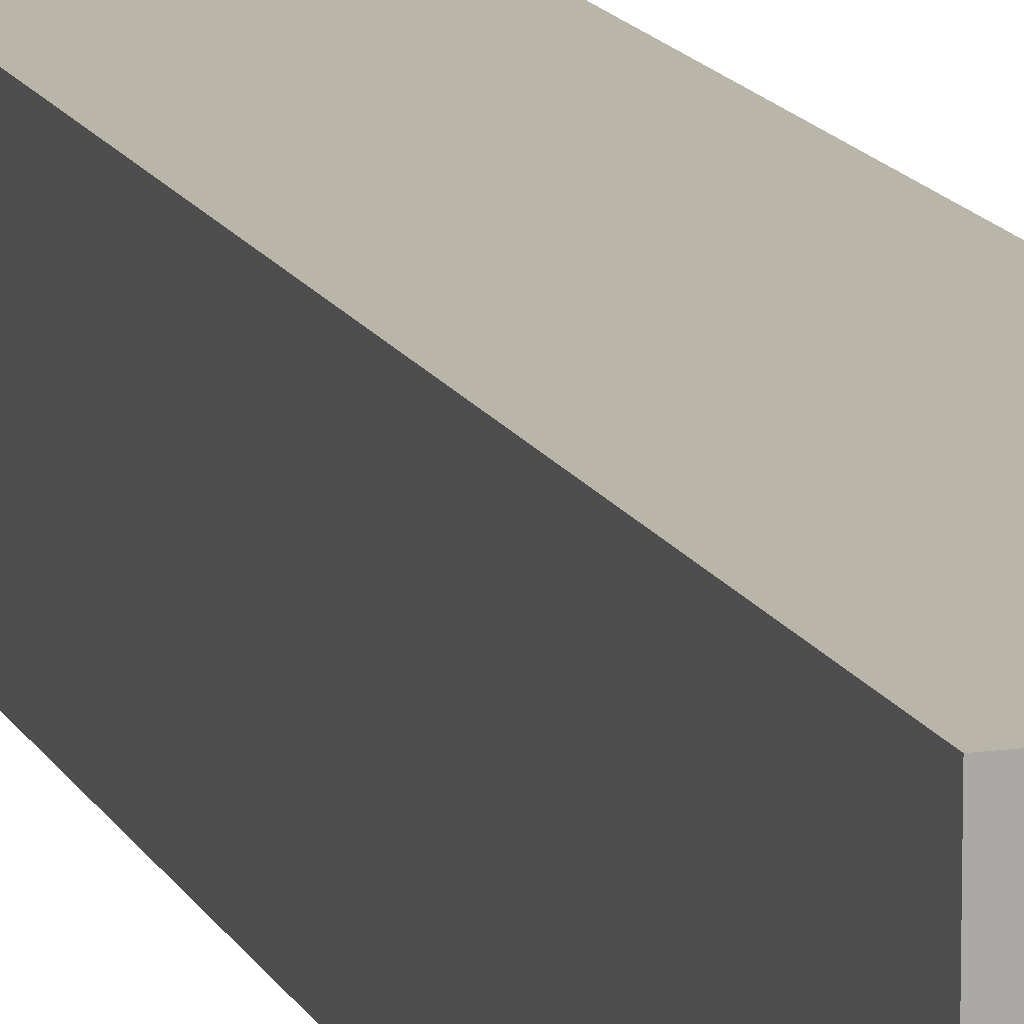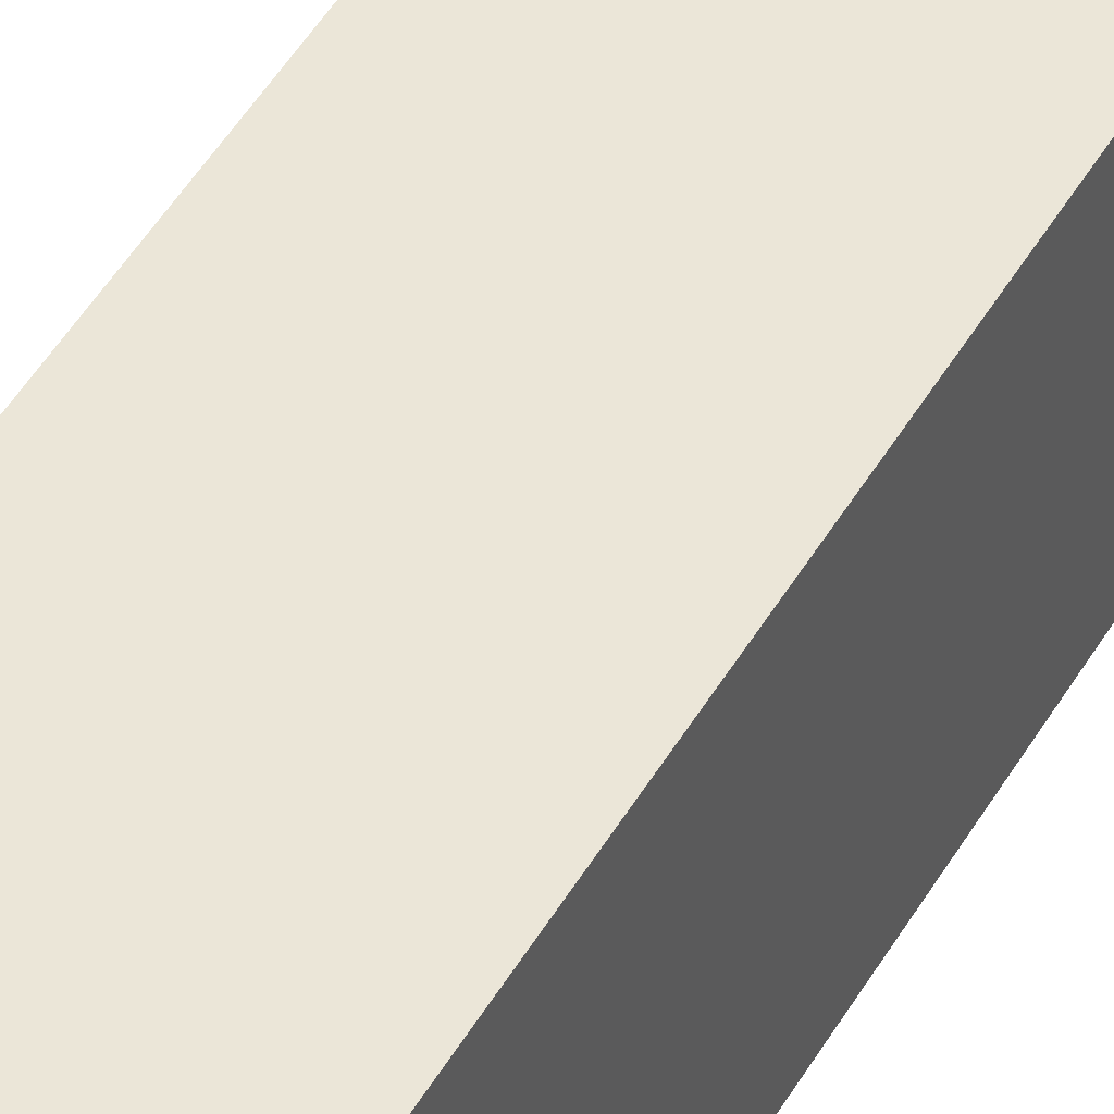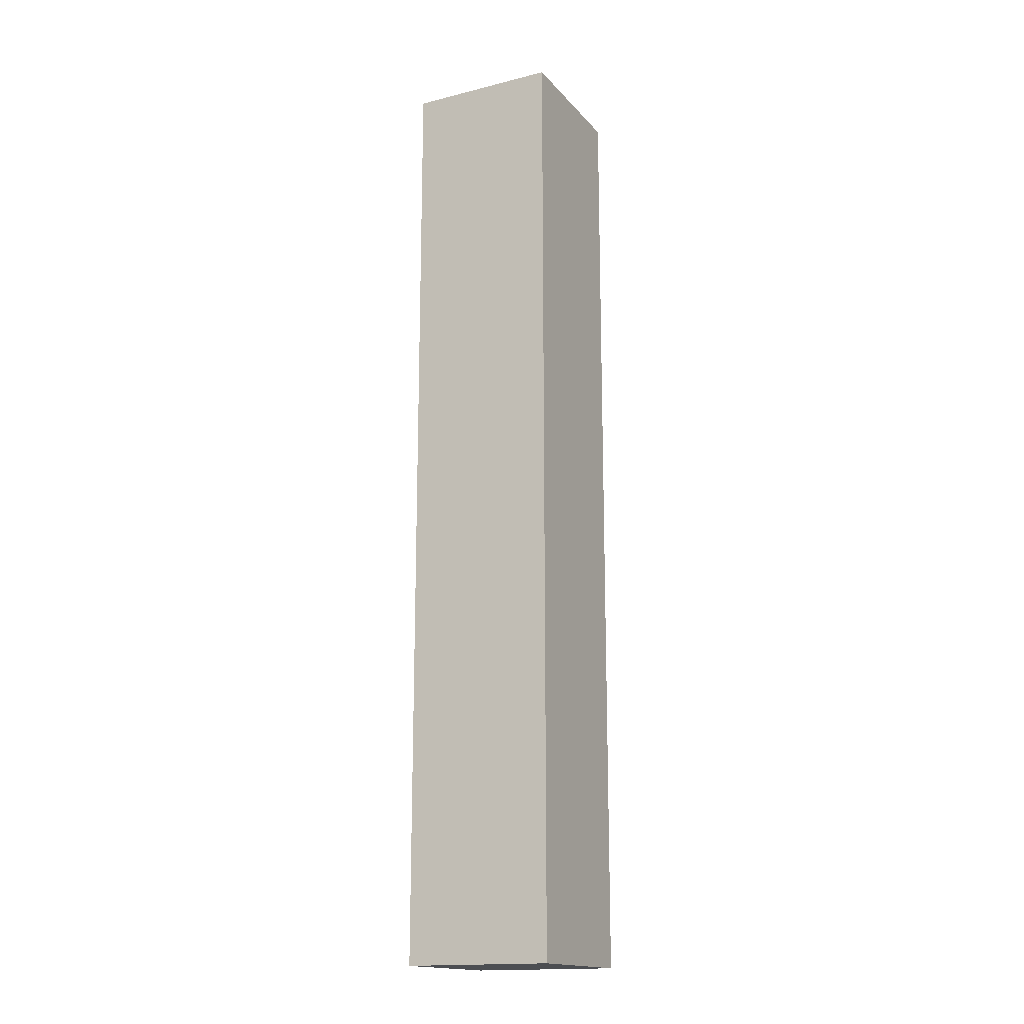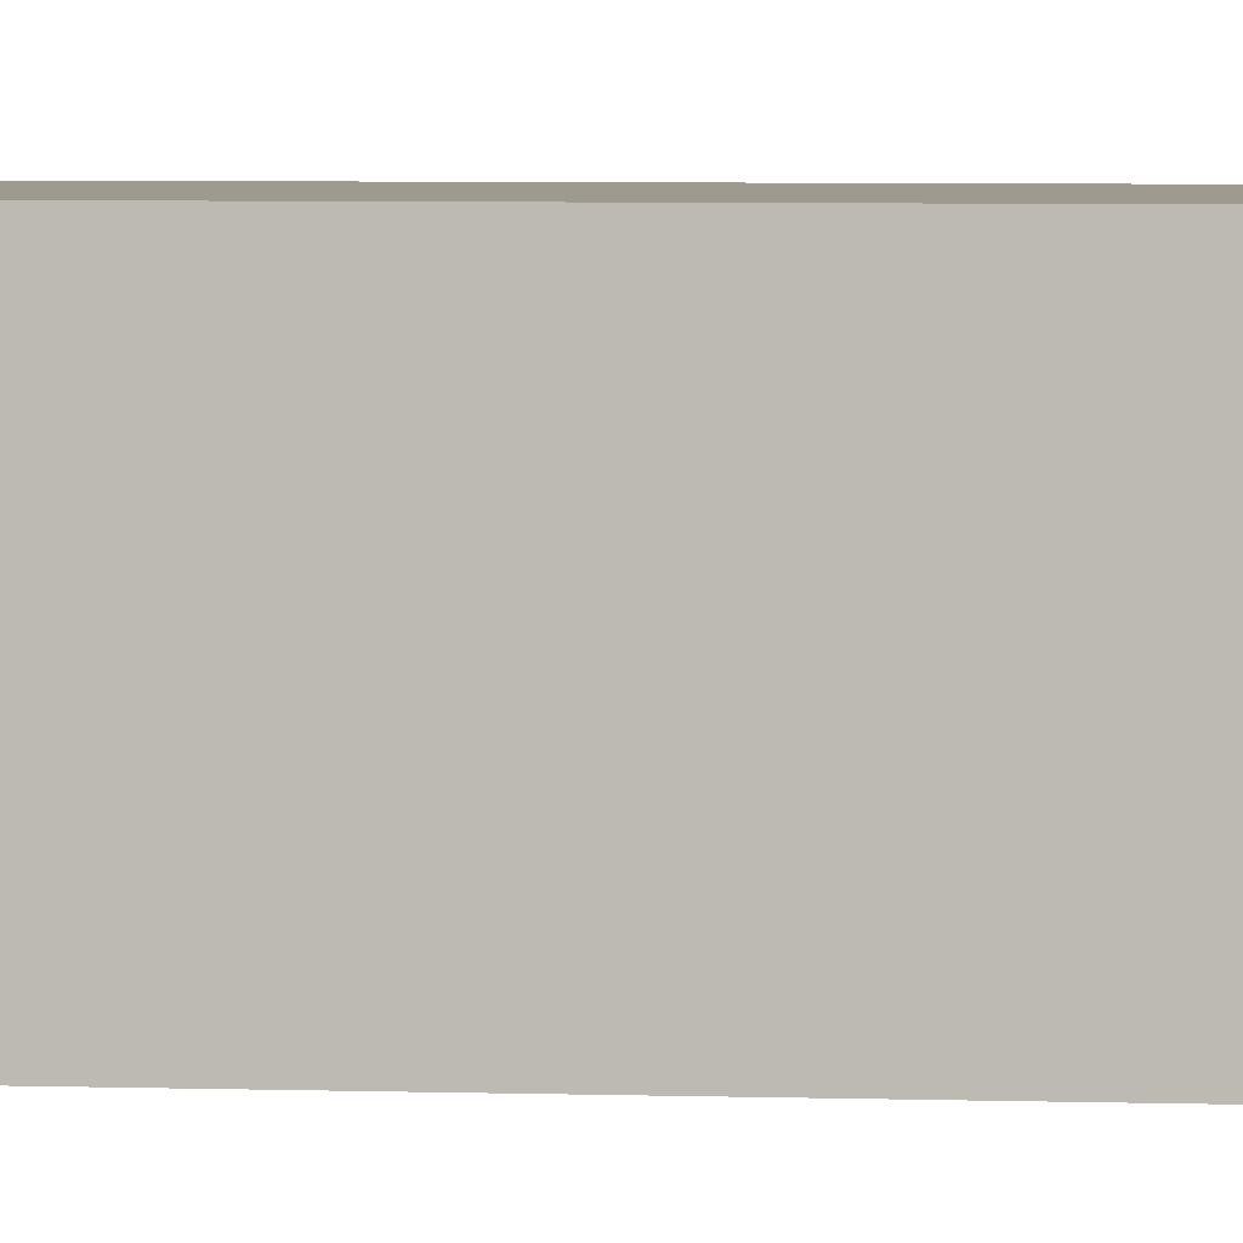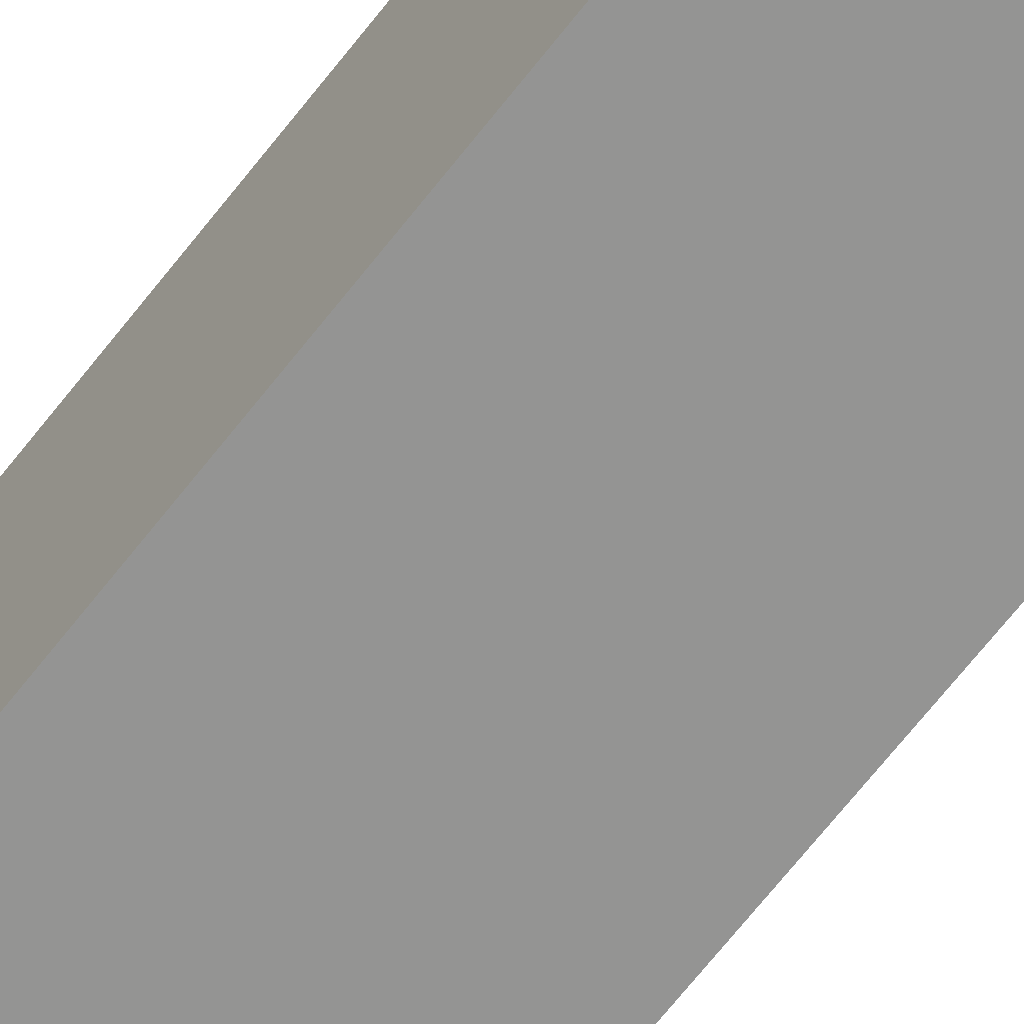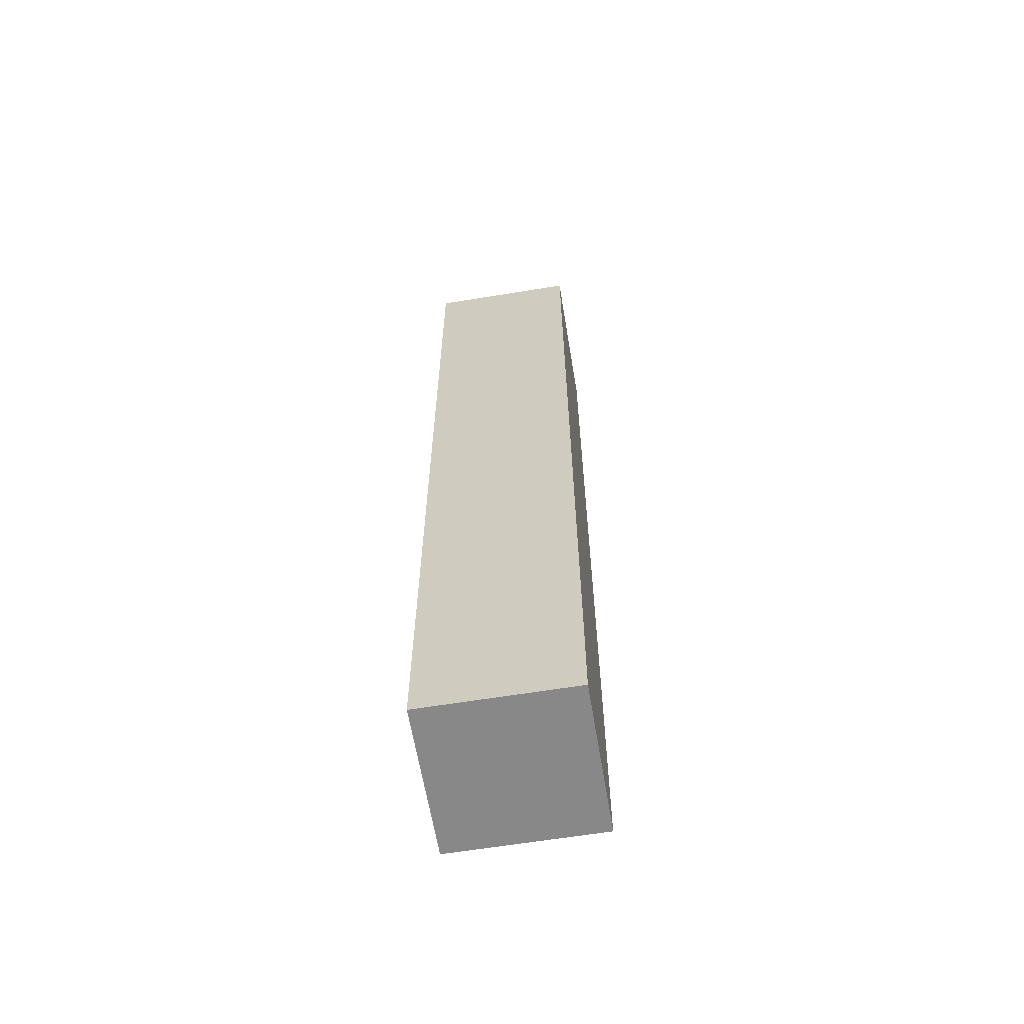
<metadata>
{"format":"obj","ext":"obj","renderer":"f3d","projection":"perspective","resolution":1024,"background":"white","views":[{"elev":13.5,"azim":-17.5,"up":"+Y"},{"elev":46.5,"azim":28.4,"up":"+Y"},{"elev":-16.6,"azim":-153.1,"up":"+Z"},{"elev":3.6,"azim":98.1,"up":"+Y"},{"elev":-67.0,"azim":142.2,"up":"+Y"},{"elev":-62.8,"azim":-80.6,"up":"+Z"}]}
</metadata>
<code>
v 0.8082 1.995 -0.6201
v 0.8082 1.995 -0.4301
v 0.8082 1.965 -0.4301
v 0.8082 1.965 -0.6201
v 0.7782 1.965 -0.4301
v 0.7782 1.995 -0.4301
v 0.7782 1.995 -0.6201
v 0.7782 1.965 -0.6201
v 0.8082 1.965 -0.4301
v 0.7782 1.965 -0.4301
v 0.7782 1.965 -0.6201
v 0.8082 1.965 -0.6201
v 0.7782 1.995 -0.6201
v 0.7782 1.995 -0.4301
v 0.8082 1.995 -0.4301
v 0.8082 1.995 -0.6201
v 0.7782 1.965 -0.6201
v 0.7782 1.995 -0.6201
v 0.8082 1.995 -0.6201
v 0.8082 1.965 -0.6201
v 0.8082 1.995 -0.4301
v 0.7782 1.995 -0.4301
v 0.7782 1.965 -0.4301
v 0.8082 1.965 -0.4301
f 1 2 3
f 1 3 4
f 5 6 7
f 5 7 8
f 9 10 11
f 9 11 12
f 13 14 15
f 13 15 16
f 17 18 19
f 17 19 20
f 21 22 23
f 21 23 24

</code>
